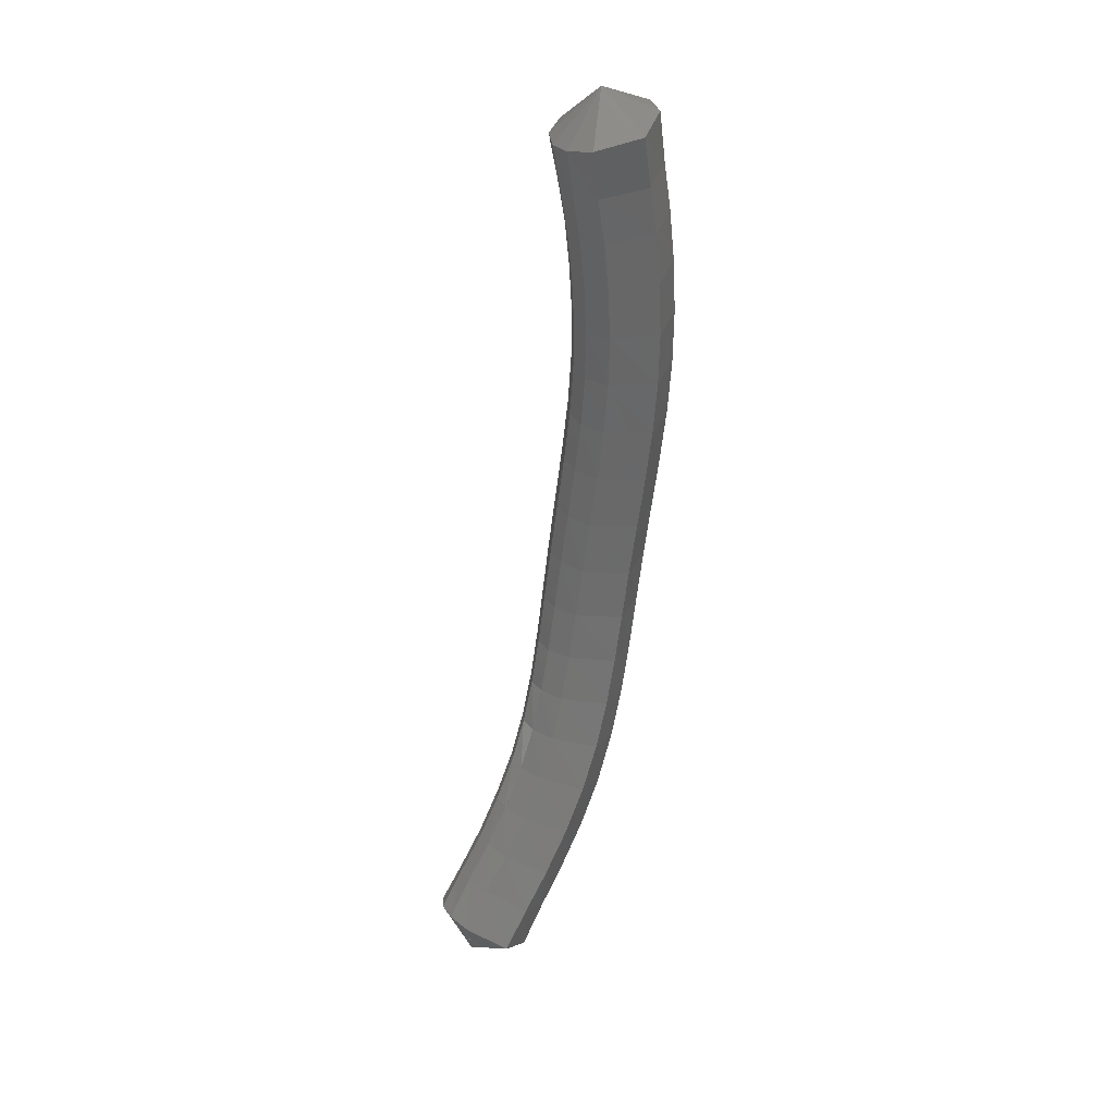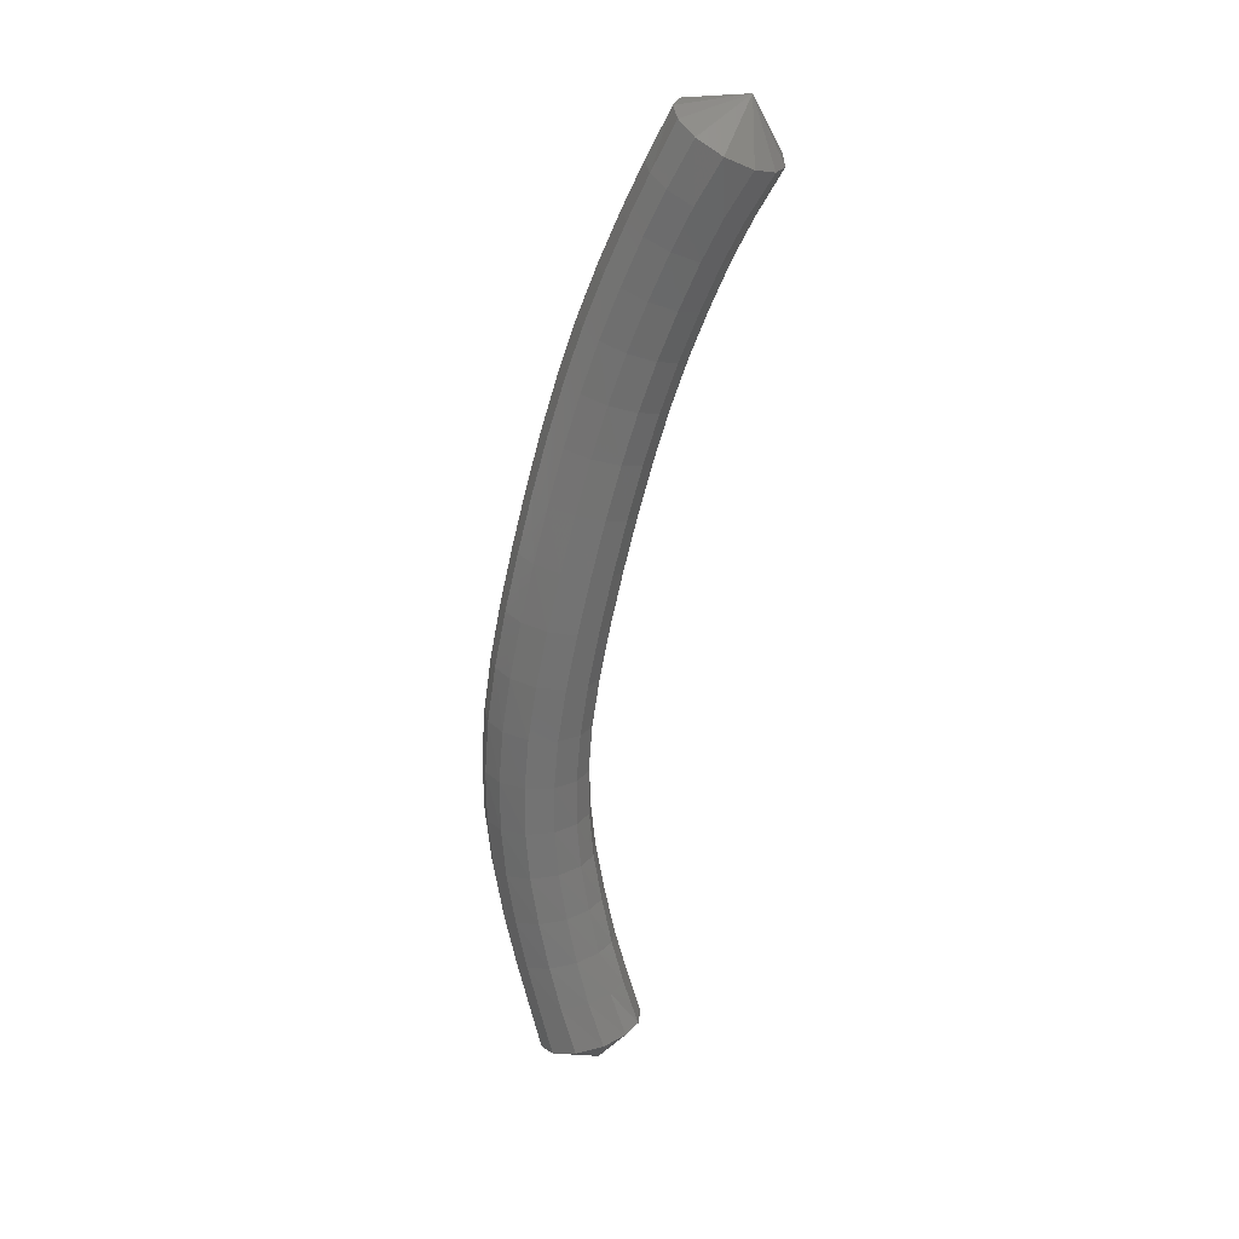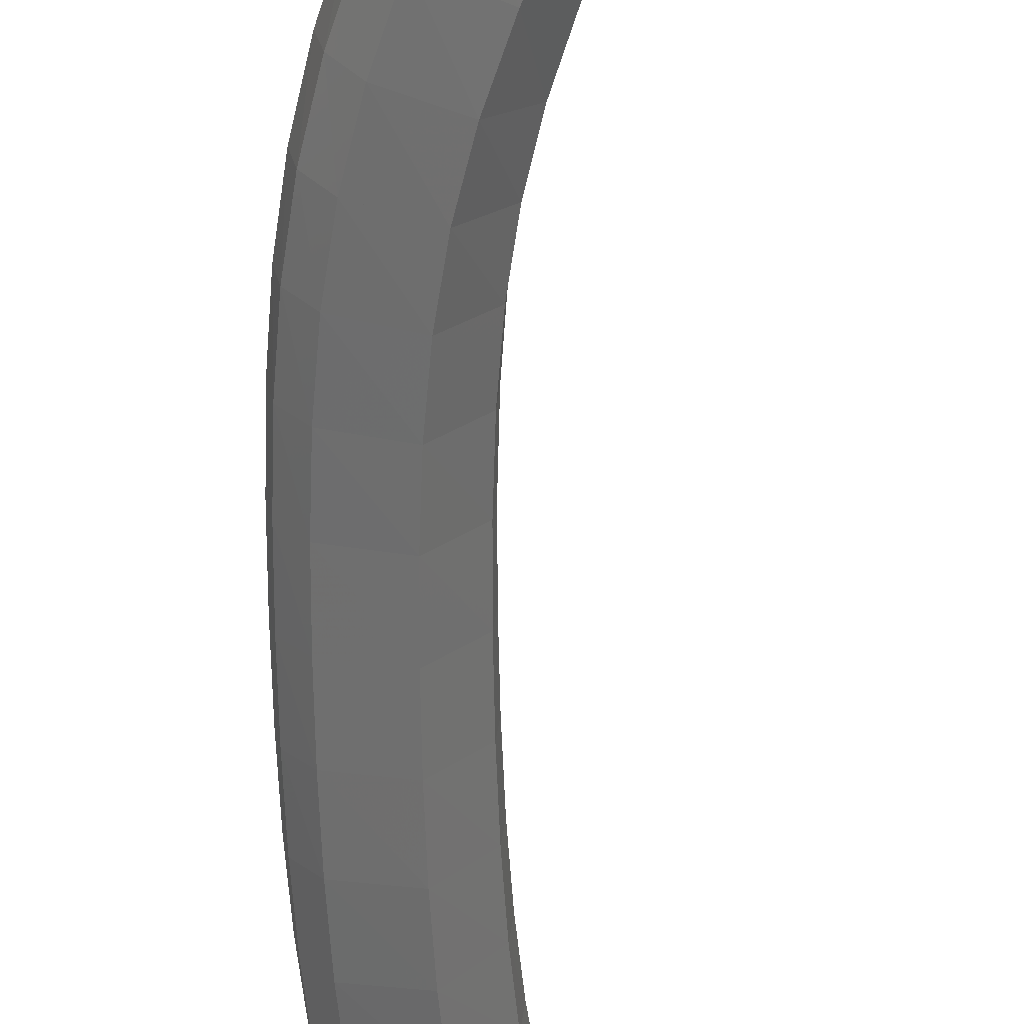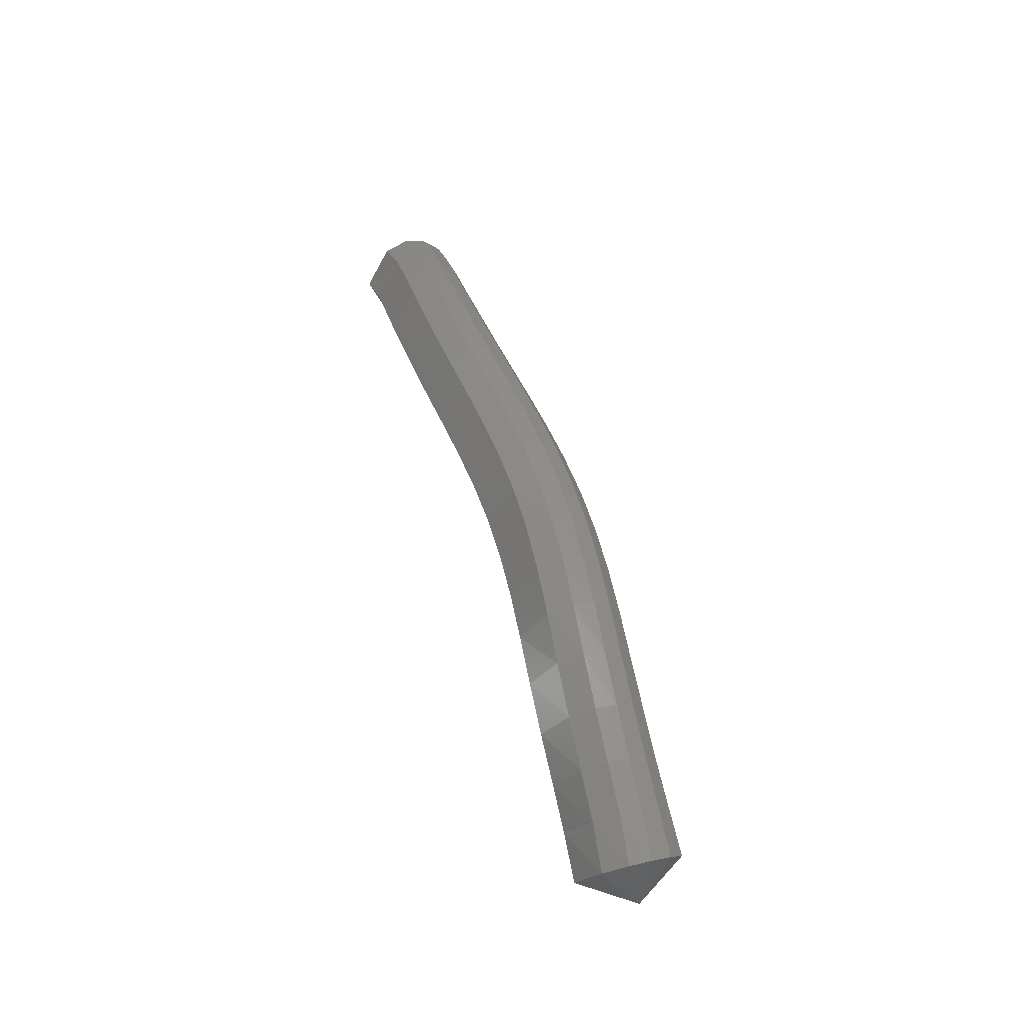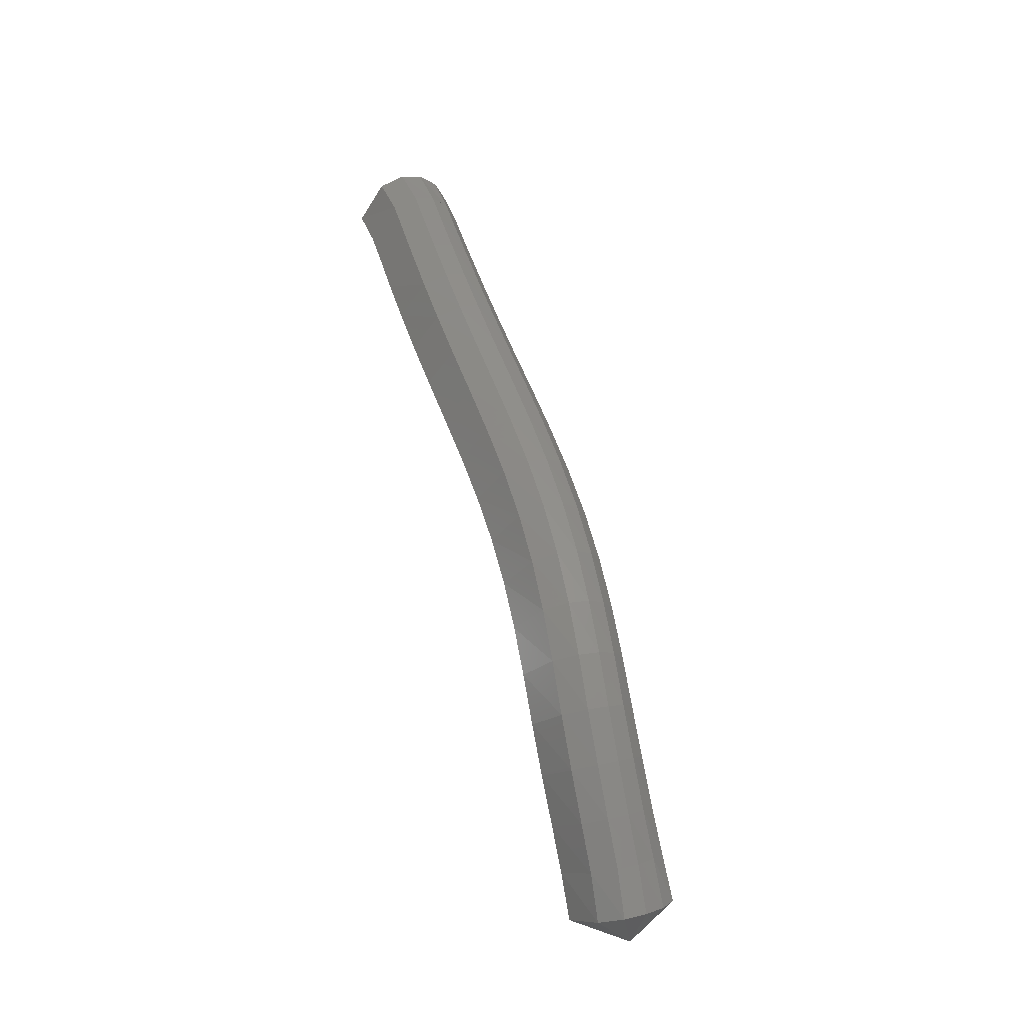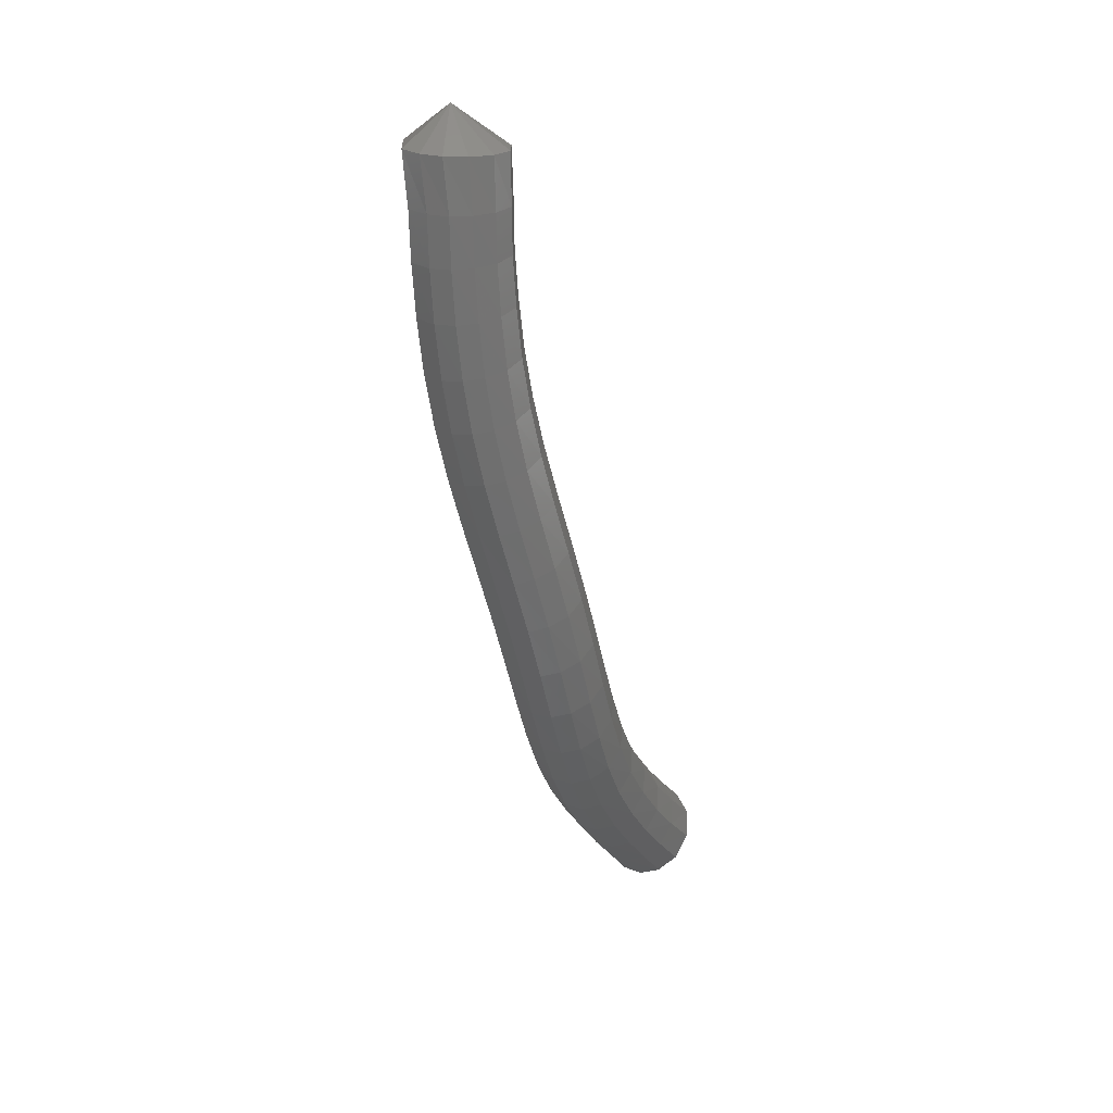
<metadata>
{"format":"stl","ext":"stl","renderer":"f3d","projection":"perspective","resolution":1024,"background":"white","views":[{"elev":14.1,"azim":-55.2,"up":"+Z"},{"elev":39.1,"azim":-174.8,"up":"+Z"},{"elev":-48.6,"azim":168.8,"up":"+Y"},{"elev":-41.3,"azim":71.3,"up":"+Z"},{"elev":-27.7,"azim":67.8,"up":"+Z"},{"elev":48.7,"azim":101.8,"up":"+Z"}]}
</metadata>
<code>
# stl→obj: 212 verts, 440 faces
v -65.97 67.69 229.4
v -66.11 67.1 229.6
v -65.66 67.2 229.5
v -65.96 66.95 230
v -65.5 67.07 229.9
v -65.82 66.8 230.4
v -65.35 66.91 230.3
v -65.68 66.63 230.9
v -65.22 66.75 230.8
v -65.57 66.48 231.4
v -65.1 66.6 231.3
v -65.5 66.36 231.9
v -65.03 66.48 231.9
v -65.48 66.25 232.4
v -65.01 66.37 232.4
v -65.49 66.15 232.9
v -65.03 66.26 232.9
v -65.55 66.03 233.4
v -65.08 66.14 233.4
v -65.08 66.15 233.4
v -65.63 65.89 233.9
v -65.17 66.01 234
v -65.73 65.74 234.4
v -65.27 65.86 234.5
v -65.84 65.58 234.9
v -65.38 65.7 235
v -65.96 65.43 235.4
v -65.51 65.54 235.5
v -66.09 65.29 235.9
v -65.65 65.41 236.1
v -66.25 65.17 236.4
v -65.8 65.29 236.6
v -66.42 65.08 236.9
v -65.98 65.2 237.1
v -66.6 65.01 237.4
v -66.17 65.13 237.5
v -66.79 64.96 237.8
v -66.36 65.08 238
v -67.02 64.88 238.2
v -66.6 64.99 238.4
v -67.04 65.32 238.7
v -65.46 67.39 229.5
v -65.31 67.26 229.9
v -65.17 67.11 230.4
v -65.03 66.95 230.8
v -64.92 66.8 231.4
v -64.86 66.68 231.9
v -64.83 66.58 232.4
v -64.86 66.47 233
v -64.92 66.35 233.5
v -65.01 66.21 234.1
v -65.11 66.06 234.6
v -65.23 65.9 235.1
v -65.36 65.74 235.6
v -65.5 65.61 236.2
v -65.65 65.5 236.7
v -65.83 65.41 237.2
v -66.02 65.34 237.6
v -66.21 65.29 238.1
v -66.44 65.19 238.5
v -65.39 67.6 229.5
v -65.25 67.46 230
v -65.11 67.3 230.4
v -64.98 67.15 230.9
v -64.88 67 231.4
v -64.81 66.89 231.9
v -64.79 66.78 232.5
v -64.82 66.67 233
v -64.89 66.55 233.6
v -64.98 66.41 234.1
v -65.09 66.26 234.7
v -65.2 66.1 235.2
v -65.33 65.94 235.7
v -65.47 65.81 236.2
v -65.63 65.7 236.7
v -65.81 65.61 237.2
v -65.99 65.55 237.7
v -66.18 65.5 238.1
v -66.4 65.41 238.6
v -65.41 67.8 229.6
v -65.28 67.64 230.1
v -65.15 67.48 230.5
v -65.02 67.33 231
v -64.92 67.19 231.5
v -64.87 67.08 232
v -64.85 66.97 232.5
v -64.88 66.86 233.1
v -64.95 66.74 233.6
v -65.05 66.6 234.2
v -65.16 66.44 234.7
v -65.28 66.28 235.2
v -65.4 66.13 235.7
v -65.54 66 236.2
v -65.7 65.89 236.7
v -65.87 65.81 237.2
v -66.06 65.74 237.7
v -66.24 65.69 238.1
v -66.46 65.62 238.6
v -65.55 67.97 229.7
v -65.41 67.8 230.2
v -65.28 67.64 230.6
v -65.16 67.49 231.1
v -65.07 67.36 231.5
v -65.02 67.24 232
v -65.01 67.14 232.6
v -65.04 67.03 233.1
v -65.11 66.91 233.6
v -65.21 66.77 234.2
v -65.32 66.61 234.7
v -65.44 66.45 235.2
v -65.57 66.29 235.8
v -65.7 66.17 236.2
v -65.86 66.06 236.7
v -66.03 65.97 237.2
v -66.21 65.91 237.6
v -66.39 65.86 238
v -66.61 65.81 238.5
v -65.78 68.05 229.9
v -65.63 67.88 230.3
v -65.51 67.72 230.7
v -65.4 67.58 231.1
v -65.31 67.44 231.6
v -65.26 67.33 232.1
v -65.26 67.22 232.6
v -65.29 67.11 233.1
v -65.36 66.99 233.6
v -65.46 66.85 234.2
v -65.57 66.69 234.7
v -65.69 66.53 235.2
v -65.81 66.38 235.7
v -65.95 66.25 236.2
v -66.1 66.14 236.7
v -66.26 66.06 237.1
v -66.44 65.99 237.5
v -66.62 65.95 237.9
v -66.85 65.9 238.4
v -66.05 68.01 229.9
v -65.89 67.84 230.4
v -65.77 67.69 230.8
v -65.66 67.54 231.2
v -65.58 67.4 231.6
v -65.53 67.29 232.1
v -65.53 67.18 232.6
v -65.56 67.07 233.1
v -65.63 66.95 233.6
v -65.72 66.81 234.1
v -65.83 66.65 234.6
v -65.95 66.49 235.1
v -66.07 66.34 235.6
v -66.2 66.21 236.1
v -66.35 66.1 236.6
v -66.52 66.02 237
v -66.69 65.95 237.4
v -66.87 65.91 237.8
v -67.1 65.85 238.2
v -66.25 67.86 230
v -66.09 67.71 230.4
v -65.97 67.55 230.8
v -65.86 67.4 231.2
v -65.77 67.26 231.6
v -65.73 67.14 232.1
v -65.72 67.04 232.5
v -65.75 66.93 233
v -65.81 66.81 233.5
v -65.9 66.67 234
v -66.01 66.51 234.5
v -66.12 66.35 235.1
v -66.25 66.2 235.6
v -66.38 66.07 236
v -66.52 65.96 236.5
v -66.69 65.87 236.9
v -66.86 65.81 237.4
v -67.04 65.76 237.7
v -67.27 65.69 238.1
v -66.36 67.67 229.9
v -66.2 67.52 230.3
v -66.07 67.37 230.7
v -65.96 67.21 231.2
v -65.87 67.07 231.6
v -65.82 66.95 232
v -65.81 66.85 232.5
v -65.84 66.74 233
v -65.9 66.62 233.4
v -65.99 66.48 234
v -66.09 66.33 234.5
v -66.2 66.16 235
v -66.32 66.01 235.5
v -66.46 65.88 235.9
v -66.6 65.77 236.4
v -66.76 65.68 236.9
v -66.94 65.62 237.3
v -67.11 65.57 237.7
v -67.34 65.48 238.1
v -66.36 67.43 229.8
v -66.21 67.29 230.3
v -66.08 67.13 230.6
v -65.96 66.98 231.1
v -65.87 66.83 231.5
v -65.81 66.71 232
v -65.79 66.6 232.4
v -65.81 66.5 232.9
v -65.87 66.38 233.4
v -65.95 66.24 233.9
v -66.05 66.09 234.4
v -66.17 65.93 234.9
v -66.29 65.77 235.4
v -66.42 65.64 235.9
v -66.57 65.53 236.4
v -66.73 65.44 236.8
v -66.9 65.37 237.3
v -67.09 65.32 237.7
v -67.31 65.23 238.1
f 1 1 2
f 2 1 3
f 2 3 4
f 4 3 5
f 4 5 6
f 6 5 7
f 6 7 8
f 8 7 9
f 8 9 10
f 10 9 11
f 10 11 12
f 12 11 13
f 12 13 14
f 14 13 15
f 14 15 16
f 16 15 17
f 16 17 18
f 18 17 19
f 18 20 21
f 21 20 22
f 21 22 23
f 23 22 24
f 23 24 25
f 25 24 26
f 25 26 27
f 27 26 28
f 27 28 29
f 29 28 30
f 29 30 31
f 31 30 32
f 31 32 33
f 33 32 34
f 33 34 35
f 35 34 36
f 35 36 37
f 37 36 38
f 37 38 39
f 39 38 40
f 39 40 41
f 41 40 41
f 1 1 3
f 3 1 42
f 3 42 5
f 5 42 43
f 5 43 7
f 7 43 44
f 7 44 9
f 9 44 45
f 9 45 11
f 11 45 46
f 11 46 13
f 13 46 47
f 13 47 15
f 15 47 48
f 15 48 17
f 17 48 49
f 17 49 19
f 19 49 50
f 20 50 22
f 22 50 51
f 22 51 24
f 24 51 52
f 24 52 26
f 26 52 53
f 26 53 28
f 28 53 54
f 28 54 30
f 30 54 55
f 30 55 32
f 32 55 56
f 32 56 34
f 34 56 57
f 34 57 36
f 36 57 58
f 36 58 38
f 38 58 59
f 38 59 40
f 40 59 60
f 40 60 41
f 41 60 41
f 1 1 42
f 42 1 61
f 42 61 43
f 43 61 62
f 43 62 44
f 44 62 63
f 44 63 45
f 45 63 64
f 45 64 46
f 46 64 65
f 46 65 47
f 47 65 66
f 47 66 48
f 48 66 67
f 48 67 49
f 49 67 68
f 49 68 50
f 50 68 69
f 50 69 51
f 51 69 70
f 51 70 52
f 52 70 71
f 52 71 53
f 53 71 72
f 53 72 54
f 54 72 73
f 54 73 55
f 55 73 74
f 55 74 56
f 56 74 75
f 56 75 57
f 57 75 76
f 57 76 58
f 58 76 77
f 58 77 59
f 59 77 78
f 59 78 60
f 60 78 79
f 60 79 41
f 41 79 41
f 1 1 61
f 61 1 80
f 61 80 62
f 62 80 81
f 62 81 63
f 63 81 82
f 63 82 64
f 64 82 83
f 64 83 65
f 65 83 84
f 65 84 66
f 66 84 85
f 66 85 67
f 67 85 86
f 67 86 68
f 68 86 87
f 68 87 69
f 69 87 88
f 69 88 70
f 70 88 89
f 70 89 71
f 71 89 90
f 71 90 72
f 72 90 91
f 72 91 73
f 73 91 92
f 73 92 74
f 74 92 93
f 74 93 75
f 75 93 94
f 75 94 76
f 76 94 95
f 76 95 77
f 77 95 96
f 77 96 78
f 78 96 97
f 78 97 79
f 79 97 98
f 79 98 41
f 41 98 41
f 1 1 80
f 80 1 99
f 80 99 81
f 81 99 100
f 81 100 82
f 82 100 101
f 82 101 83
f 83 101 102
f 83 102 84
f 84 102 103
f 84 103 85
f 85 103 104
f 85 104 86
f 86 104 105
f 86 105 87
f 87 105 106
f 87 106 88
f 88 106 107
f 88 107 89
f 89 107 108
f 89 108 90
f 90 108 109
f 90 109 91
f 91 109 110
f 91 110 92
f 92 110 111
f 92 111 93
f 93 111 112
f 93 112 94
f 94 112 113
f 94 113 95
f 95 113 114
f 95 114 96
f 96 114 115
f 96 115 97
f 97 115 116
f 97 116 98
f 98 116 117
f 98 117 41
f 41 117 41
f 1 1 99
f 99 1 118
f 99 118 100
f 100 118 119
f 100 119 101
f 101 119 120
f 101 120 102
f 102 120 121
f 102 121 103
f 103 121 122
f 103 122 104
f 104 122 123
f 104 123 105
f 105 123 124
f 105 124 106
f 106 124 125
f 106 125 107
f 107 125 126
f 107 126 108
f 108 126 127
f 108 127 109
f 109 127 128
f 109 128 110
f 110 128 129
f 110 129 111
f 111 129 130
f 111 130 112
f 112 130 131
f 112 131 113
f 113 131 132
f 113 132 114
f 114 132 133
f 114 133 115
f 115 133 134
f 115 134 116
f 116 134 135
f 116 135 117
f 117 135 136
f 117 136 41
f 41 136 41
f 1 1 118
f 118 1 137
f 118 137 119
f 119 137 138
f 119 138 120
f 120 138 139
f 120 139 121
f 121 139 140
f 121 140 122
f 122 140 141
f 122 141 123
f 123 141 142
f 123 142 124
f 124 142 143
f 124 143 125
f 125 143 144
f 125 144 126
f 126 144 145
f 126 145 127
f 127 145 146
f 127 146 128
f 128 146 147
f 128 147 129
f 129 147 148
f 129 148 130
f 130 148 149
f 130 149 131
f 131 149 150
f 131 150 132
f 132 150 151
f 132 151 133
f 133 151 152
f 133 152 134
f 134 152 153
f 134 153 135
f 135 153 154
f 135 154 136
f 136 154 155
f 136 155 41
f 41 155 41
f 1 1 137
f 137 1 156
f 137 156 138
f 138 156 157
f 138 157 139
f 139 157 158
f 139 158 140
f 140 158 159
f 140 159 141
f 141 159 160
f 141 160 142
f 142 160 161
f 142 161 143
f 143 161 162
f 143 162 144
f 144 162 163
f 144 163 145
f 145 163 164
f 145 164 146
f 146 164 165
f 146 165 147
f 147 165 166
f 147 166 148
f 148 166 167
f 148 167 149
f 149 167 168
f 149 168 150
f 150 168 169
f 150 169 151
f 151 169 170
f 151 170 152
f 152 170 171
f 152 171 153
f 153 171 172
f 153 172 154
f 154 172 173
f 154 173 155
f 155 173 174
f 155 174 41
f 41 174 41
f 1 1 156
f 156 1 175
f 156 175 157
f 157 175 176
f 157 176 158
f 158 176 177
f 158 177 159
f 159 177 178
f 159 178 160
f 160 178 179
f 160 179 161
f 161 179 180
f 161 180 162
f 162 180 181
f 162 181 163
f 163 181 182
f 163 182 164
f 164 182 183
f 164 183 165
f 165 183 184
f 165 184 166
f 166 184 185
f 166 185 167
f 167 185 186
f 167 186 168
f 168 186 187
f 168 187 169
f 169 187 188
f 169 188 170
f 170 188 189
f 170 189 171
f 171 189 190
f 171 190 172
f 172 190 191
f 172 191 173
f 173 191 192
f 173 192 174
f 174 192 193
f 174 193 41
f 41 193 41
f 1 1 175
f 175 1 194
f 175 194 176
f 176 194 195
f 176 195 177
f 177 195 196
f 177 196 178
f 178 196 197
f 178 197 179
f 179 197 198
f 179 198 180
f 180 198 199
f 180 199 181
f 181 199 200
f 181 200 182
f 182 200 201
f 182 201 183
f 183 201 202
f 183 202 184
f 184 202 203
f 184 203 185
f 185 203 204
f 185 204 186
f 186 204 205
f 186 205 187
f 187 205 206
f 187 206 188
f 188 206 207
f 188 207 189
f 189 207 208
f 189 208 190
f 190 208 209
f 190 209 191
f 191 209 210
f 191 210 192
f 192 210 211
f 192 211 193
f 193 211 212
f 193 212 41
f 41 212 41
f 1 1 194
f 194 1 2
f 194 2 195
f 195 2 4
f 195 4 196
f 196 4 6
f 196 6 197
f 197 6 8
f 197 8 198
f 198 8 10
f 198 10 199
f 199 10 12
f 199 12 200
f 200 12 14
f 200 14 201
f 201 14 16
f 201 16 202
f 202 16 18
f 202 18 203
f 203 18 21
f 203 21 204
f 204 21 23
f 204 23 205
f 205 23 25
f 205 25 206
f 206 25 27
f 206 27 207
f 207 27 29
f 207 29 208
f 208 29 31
f 208 31 209
f 209 31 33
f 209 33 210
f 210 33 35
f 210 35 211
f 211 35 37
f 211 37 212
f 212 37 39
f 212 39 41
f 41 39 41

</code>
